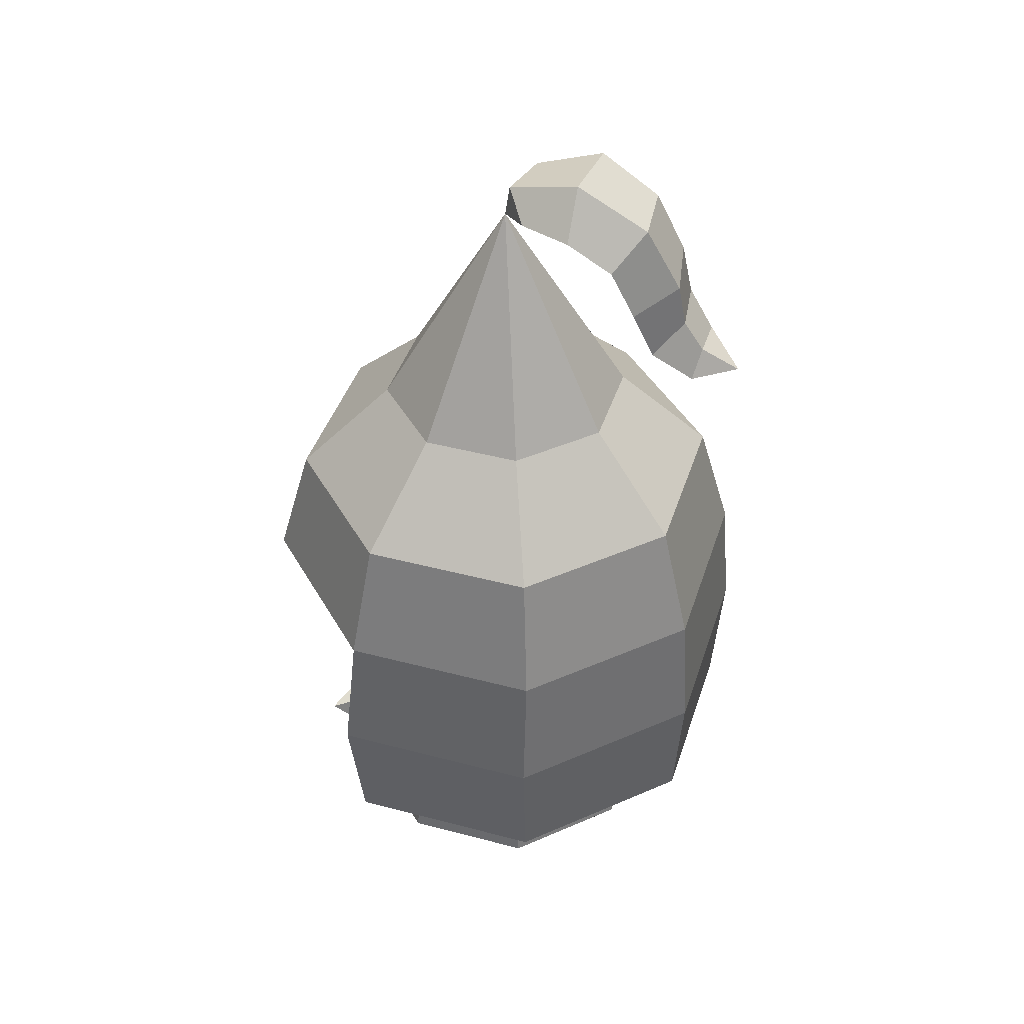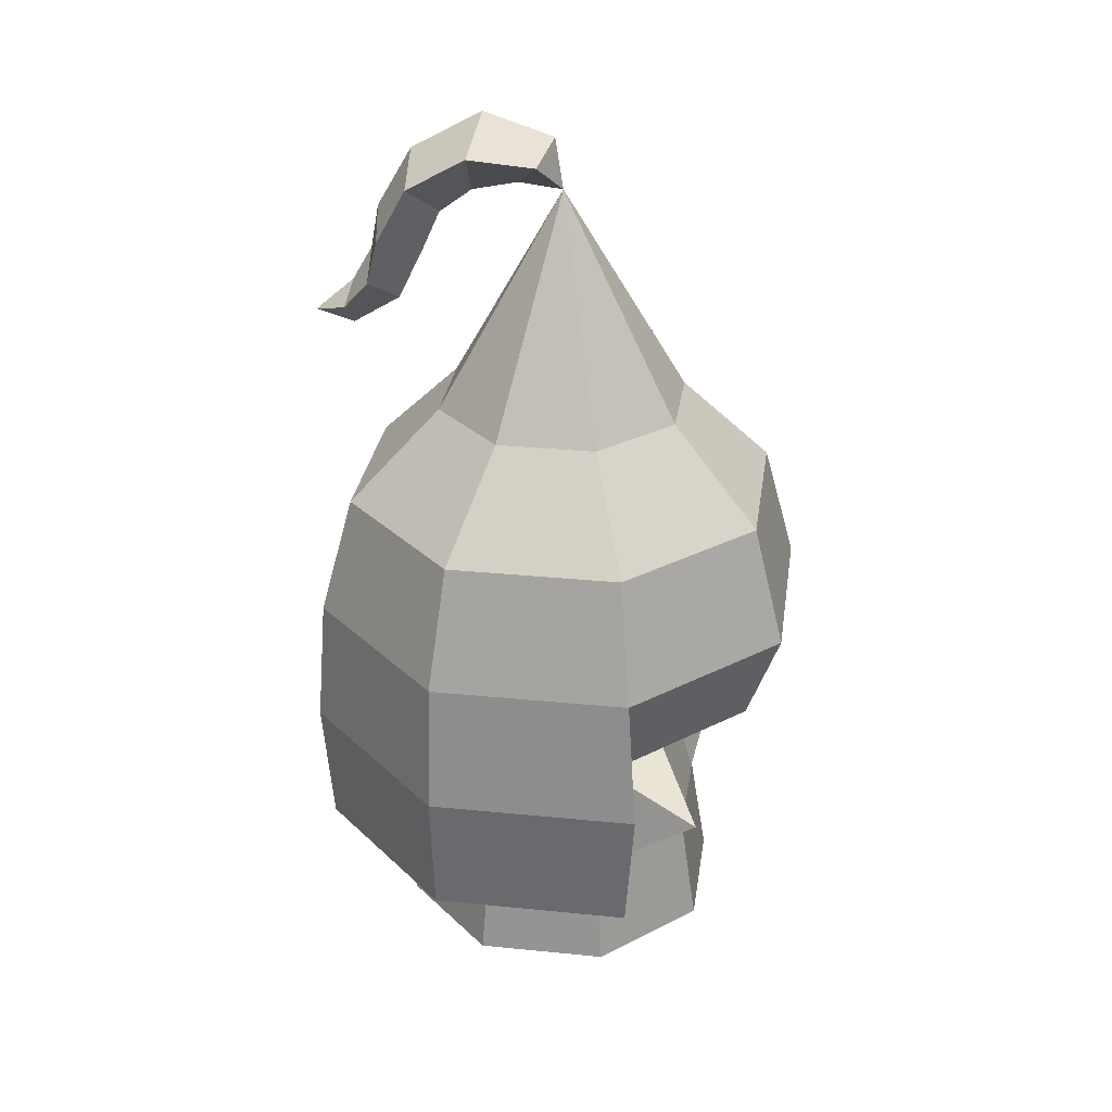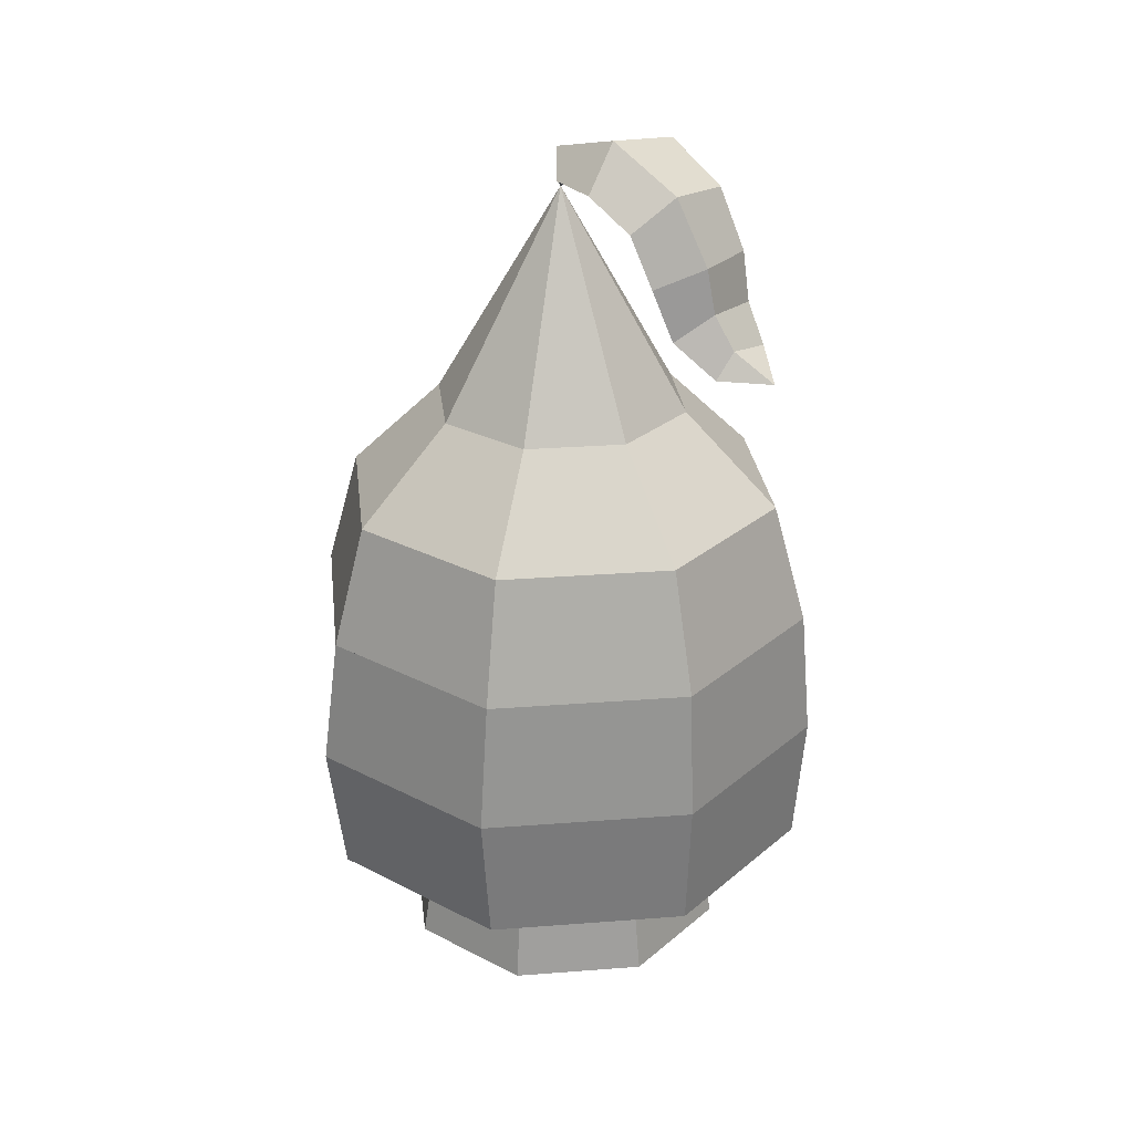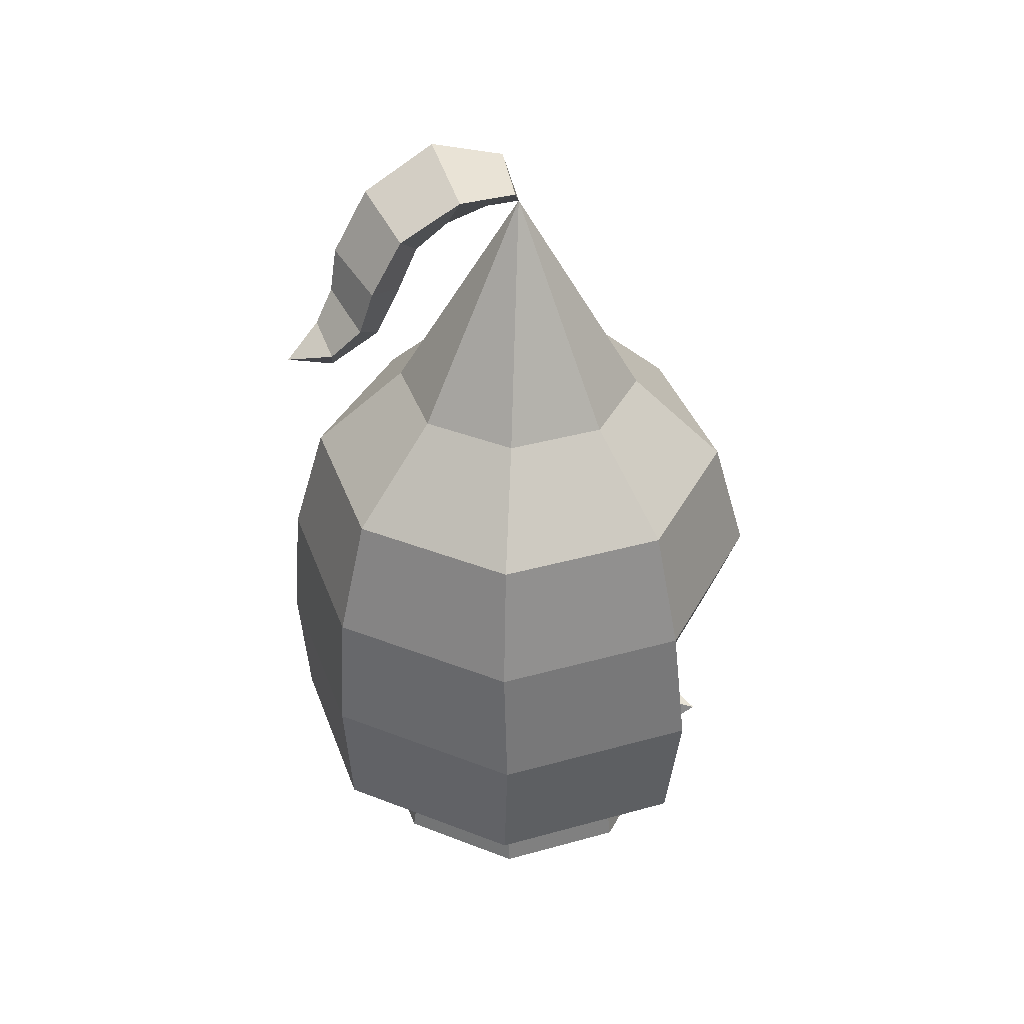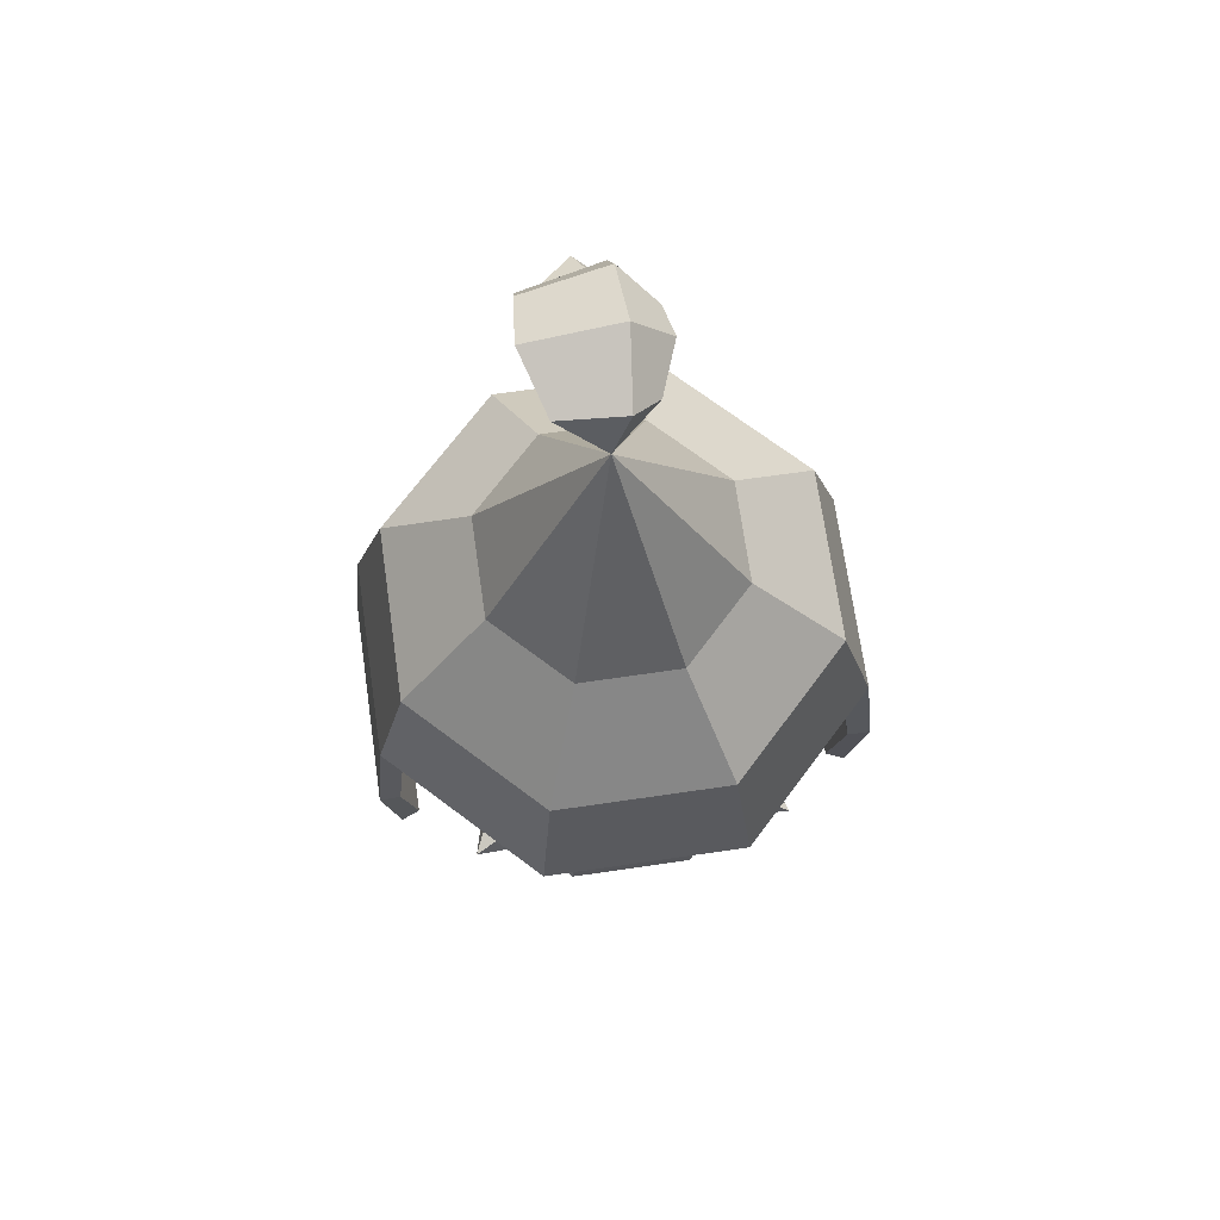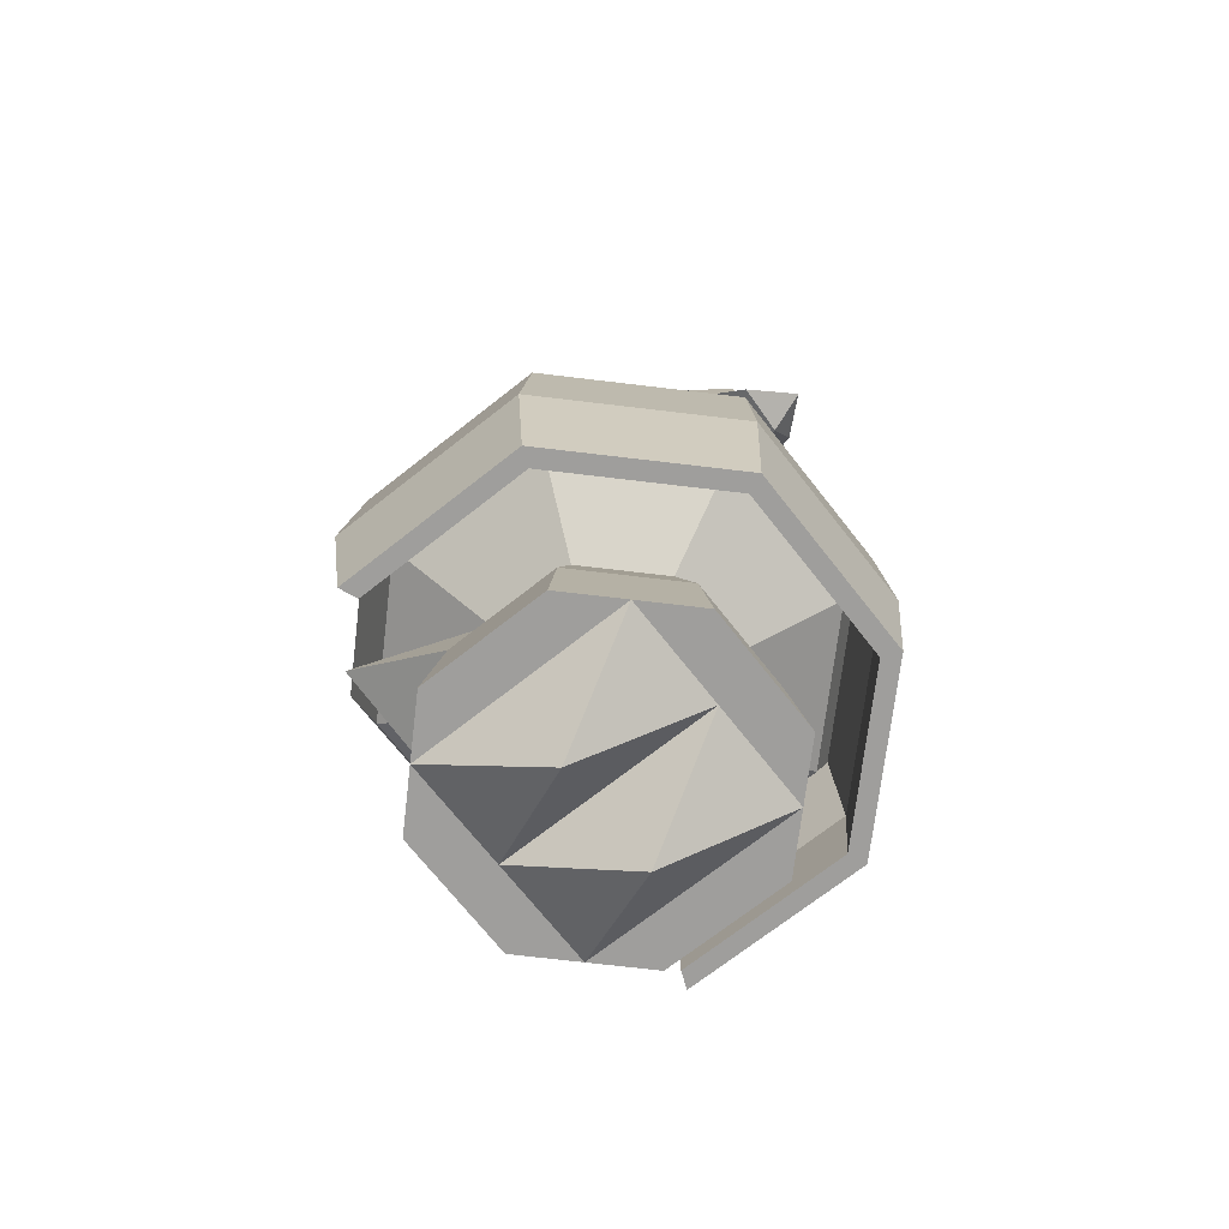
<metadata>
{"format":"obj","ext":"obj","renderer":"f3d","projection":"perspective","resolution":1024,"background":"white","views":[{"elev":42.7,"azim":107.5,"up":"+Y"},{"elev":29.9,"azim":-81.7,"up":"+Y"},{"elev":27.7,"azim":128.3,"up":"+Y"},{"elev":39.2,"azim":-109.1,"up":"+Y"},{"elev":71.2,"azim":-8.2,"up":"+Y"},{"elev":-71.0,"azim":128.2,"up":"+Y"}]}
</metadata>
<code>
o Princess_F_Cylinder.003
v -0.2931 -0.5524 -0.7075
v 0.2931 -0.5524 -0.7075
v 0.7075 -0.5524 -0.2931
v 0.7075 -0.5524 0.2931
v 0.2931 -0.5524 0.7075
v -0.2931 -0.5524 0.7075
v -0.7075 -0.5524 0.2931
v -0.7075 -0.5524 -0.2931
v -0.2615 -0.0496 -0.6314
v -0.2028 0.4424 -0.4897
v 0.2028 0.4424 -0.4897
v 0.2615 -0.0496 -0.6314
v 0.4897 0.4424 -0.2028
v 0.6314 -0.0496 -0.2615
v 0.6314 -0.0496 0.2615
v -0.2028 0.4424 0.4897
v -0.2615 -0.0496 0.6314
v -0.4897 0.4424 0.2028
v -0.4897 0.4424 -0.2028
v -0.6314 -0.0496 -0.2615
v -0 -0.5524 -0.7075
v -0 -0.5524 0.7075
v 0.5003 -0.5524 -0.5003
v 0.5003 -0.5524 0.5003
v -0.5003 -0.5524 0.5003
v -0.5003 -0.5524 -0.5003
v -0.2501 -0.8544 0
v 0.2501 -0.8544 0
v -0 -0.5524 -0.5003
v -0 -0.5524 0.5003
v 0.4897 0.4424 0.2028
v 0.2028 0.4424 0.4897
v 0.2615 -0.0496 0.6314
v -0.6314 -0.0496 0.2615
v 0.7291 0.2968 0.7291
v -0.7291 0.2968 0.7291
v -0.3795 0.7301 -0.9163
v 0.3795 0.7301 -0.9163
v 0.9163 0.7301 -0.3795
v -0.3795 0.7301 0.9163
v -0.9163 0.7301 0.3795
v -0.9163 0.7301 -0.3795
v 0.9163 0.7301 0.3795
v 0.3795 0.7301 0.9163
v -0.4406 1.157 -1.064
v 0.4406 1.157 -1.064
v 1.064 1.157 -0.4406
v -0.4406 1.157 1.064
v -1.064 1.157 0.4406
v -1.064 1.157 -0.4406
v 1.064 1.157 0.4406
v 0.4406 1.157 1.064
v -0.3819 1.698 -0.922
v 0.3819 1.698 -0.922
v 0.922 1.698 -0.3819
v -0.3819 1.698 0.922
v -0.922 1.698 0.3819
v -0.922 1.698 -0.3819
v 0.922 1.698 0.3819
v 0.3819 1.698 0.922
v 0.2208 2.115 -0.5332
v 0.5332 2.115 -0.2208
v -0.5332 2.115 -0.2208
v 0.2208 2.115 0.5332
v -0.2208 2.115 -0.5332
v -0.2208 2.115 0.5332
v -0.5332 2.115 0.2208
v 0.5332 2.115 0.2208
v -0 3.1 -0
v 0.9814 0.9184 -0.4065
v 0.9814 0.9184 0.4065
v -0.9814 0.9184 0.4065
v 0.4065 0.9184 -0.9814
v -0.9814 0.9184 -0.4065
v -0.4065 0.9184 -0.9814
v 0.9814 -0.002372 -0.4065
v 0.9814 -0.002372 0.4065
v -0.9814 -0.002372 0.4065
v 0.4065 -0.002372 -0.9814
v -0.9814 -0.002372 -0.4065
v -0.4065 -0.002372 -0.9814
v -0.4406 -0.002372 -1.064
v 0.4406 -0.002372 -1.064
v 1.064 -0.002372 -0.4406
v -1.064 -0.002372 0.4406
v -1.064 -0.002372 -0.4406
v 1.064 -0.002372 0.4406
v 0.4294 0.4547 -1.017
v 1.037 0.4547 -0.4102
v -1.037 0.4547 -0.4102
v -0.4294 0.4547 -1.017
v -1.037 0.4547 0.4485
v 1.037 0.4547 0.4485
v -0.4654 0.5805 -1.104
v -1.124 0.5805 -0.4463
v 0.4654 0.5805 -1.104
v 1.124 0.5805 0.4846
v 1.124 0.5805 -0.4463
v -1.124 0.5805 0.4846
v 0.205 3.199 -0.1437
v 0.08491 3.304 -0.04854
v -0.08491 3.155 -0.1831
v -0.205 3.261 -0.08795
v 0.2923 3.204 -0.3777
v 0.1211 3.394 -0.3713
v -0.1211 3.125 -0.3803
v -0.2923 3.315 -0.3739
v 0.2698 3.073 -0.5745
v 0.1118 3.217 -0.6916
v -0.1118 3.013 -0.526
v -0.2698 3.158 -0.6431
v 0.2574 2.857 -0.6816
v 0.1066 2.944 -0.849
v -0.1066 2.821 -0.6123
v -0.2574 2.908 -0.7797
v 0.2252 2.639 -0.769
v 0.09328 2.749 -0.8826
v -0.09328 2.594 -0.722
v -0.2252 2.704 -0.8356
v 0.1638 2.496 -0.9467
v 0.06786 2.601 -0.9673
v -0.06786 2.453 -0.9381
v -0.1638 2.558 -0.9588
v -0 2.473 -1.129
f 26 25 7 8
f 21 2 23 29
f 8 20 9 1 26
f 20 19 10 9
f 7 34 20 8
f 34 18 19 20
f 6 17 34 7 25
f 5 33 17 6 22
f 33 32 16 17
f 4 15 33 5 24
f 3 14 15 4
f 14 13 31 15
f 2 12 14 3 23
f 12 11 13 14
f 1 9 12 2 21
f 9 10 11 12
f 30 24 5 22
f 25 30 22 6
f 26 27 25
f 25 27 30
f 30 27 29
f 29 27 26
f 30 28 24
f 29 26 1 21
f 24 28 23
f 23 28 29
f 29 28 30
f 24 23 3 4
f 15 35 33
f 31 35 15
f 32 35 31
f 33 35 32
f 17 36 34
f 16 36 17
f 18 36 16
f 34 36 18
f 13 11 38 39
f 16 32 44 40
f 31 13 39 43
f 32 31 43 44
f 10 19 42 37
f 18 16 40 41
f 19 18 41 42
f 11 10 37 38
f 40 44 52 48
f 44 43 71 51 52
f 52 51 59 60
f 45 50 58 53
f 46 45 53 54
f 51 47 55 59
f 49 48 56 57
f 47 46 54 55
f 50 49 57 58
f 48 52 60 56
f 58 57 67 63
f 56 60 64 66
f 60 59 68 64
f 53 58 63 65
f 54 53 65 61
f 59 55 62 68
f 57 56 66 67
f 55 54 61 62
f 62 61 69
f 61 65 69
f 65 63 69
f 66 64 69
f 64 68 69
f 67 66 69
f 68 62 69
f 38 37 75 73
f 37 42 74 75
f 42 41 72 74
f 39 38 73 70
f 43 39 70 71
f 89 88 79 76
f 91 90 80 81
f 90 92 78 80
f 88 91 81 79
f 93 89 76 77
f 95 94 82 86
f 94 96 83 82
f 98 97 87 84
f 96 98 84 83
f 99 95 86 85
f 99 85 78 92
f 97 51 71 93
f 77 76 84 87
f 76 79 83 84
f 79 81 82 83
f 81 80 86 82
f 80 78 85 86
f 71 70 73 75 74 72 49 50 45 46 47 51
f 87 97 93 77
f 49 99 92 72
f 49 50 95 99
f 46 47 98 96
f 47 51 97 98
f 45 46 96 94
f 50 45 94 95
f 71 70 89 93
f 73 75 91 88
f 74 72 92 90
f 75 74 90 91
f 70 73 88 89
f 63 67 69
f 103 101 105 107
f 69 101 103
f 69 102 100
f 100 101 69
f 102 69 103
f 107 105 109 111
f 101 100 104 105
f 100 102 106 104
f 102 103 107 106
f 108 110 114 112
f 105 104 108 109
f 104 106 110 108
f 106 107 111 110
f 115 113 117 119
f 110 111 115 114
f 111 109 113 115
f 109 108 112 113
f 113 112 116 117
f 112 114 118 116
f 114 115 119 118
f 119 117 121 123
f 117 116 120 121
f 116 118 122 120
f 118 119 123 122
f 120 122 124
f 122 123 124
f 123 121 124
f 121 120 124
f 41 40 48 49 72

</code>
